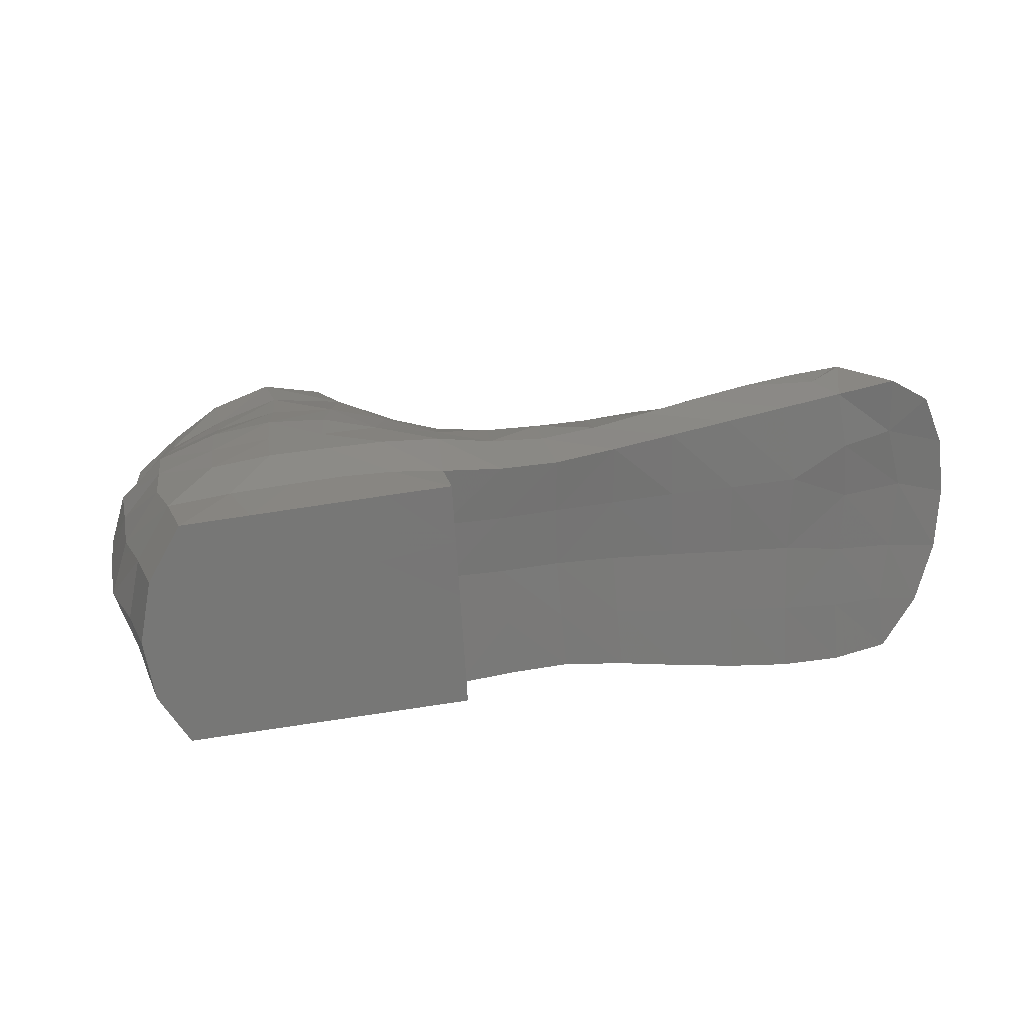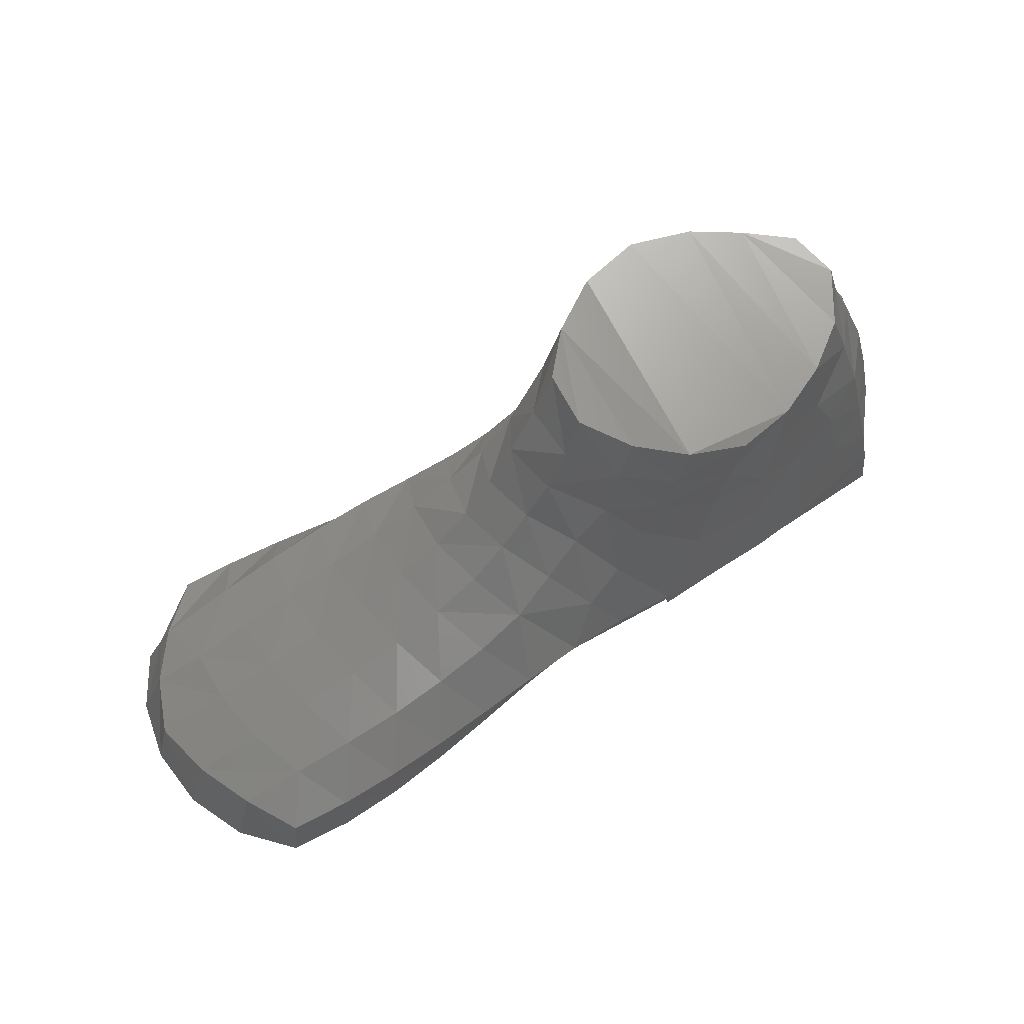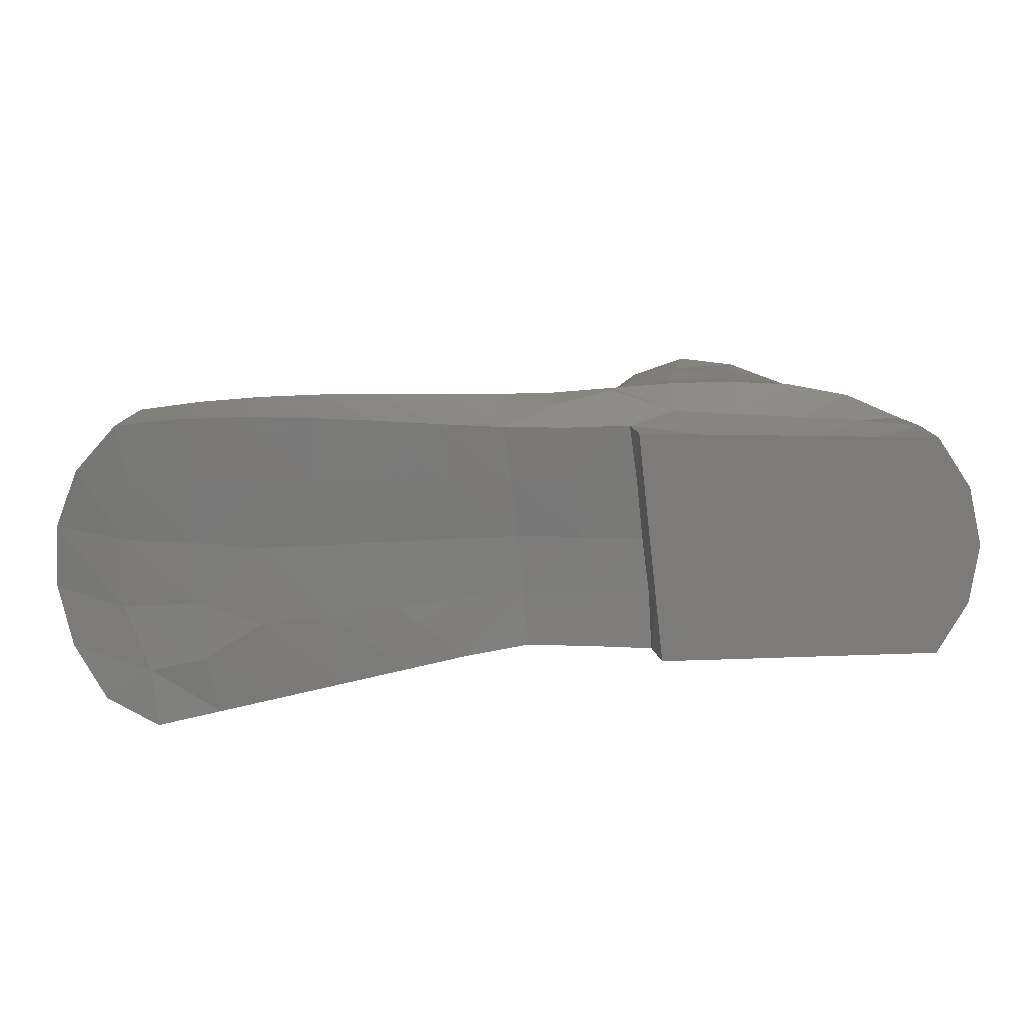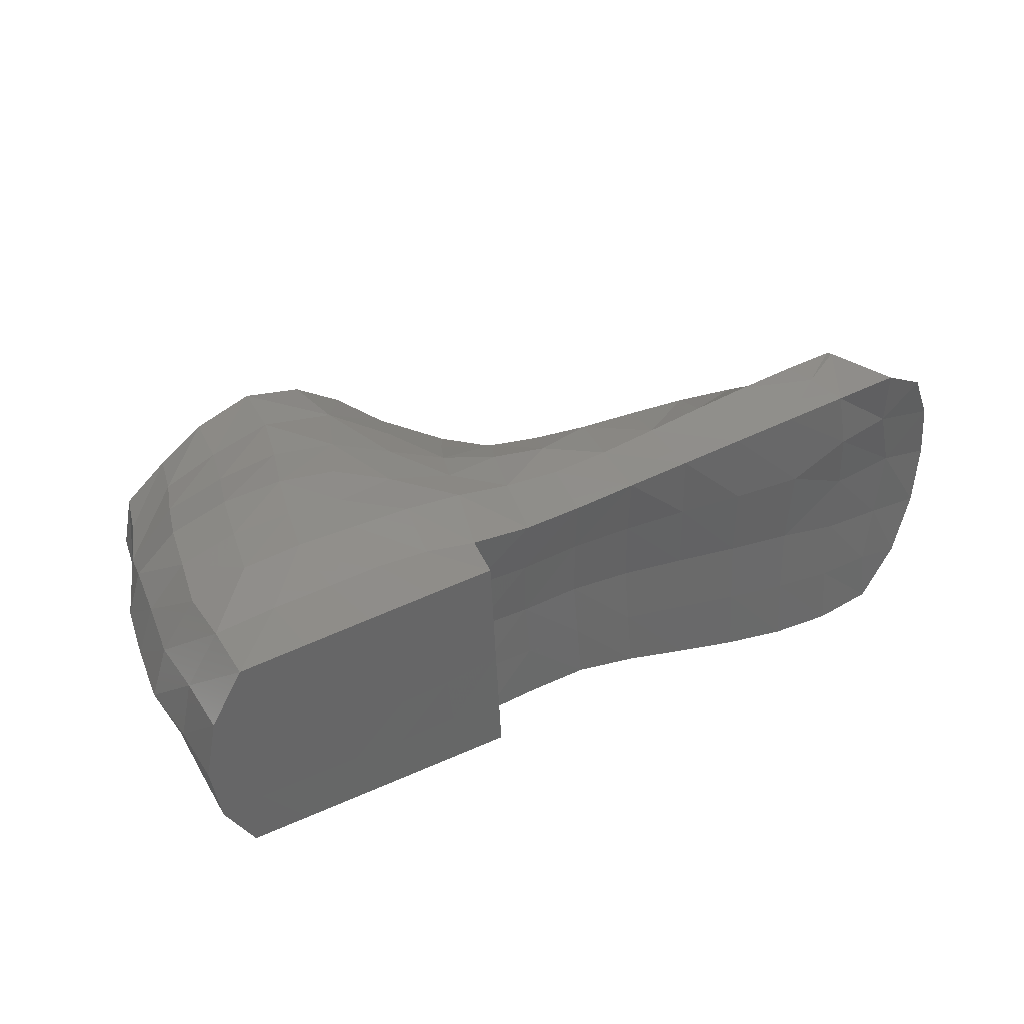
<metadata>
{"format":"stl","ext":"stl","renderer":"f3d","projection":"perspective","resolution":1024,"background":"white","views":[{"elev":15.3,"azim":157.0,"up":"+Y"},{"elev":71.3,"azim":-32.7,"up":"+Z"},{"elev":-71.1,"azim":1.1,"up":"+Z"},{"elev":32.8,"azim":148.2,"up":"+Y"}]}
</metadata>
<code>
# stl→obj: 252 verts, 500 faces
v 0.3138 -0.1923 0.09899
v 0.3088 -0.1589 0.0984
v 0.3025 -0.2001 0.09905
v 0.3182 -0.1947 0.08315
v 0.324 -0.1814 0.08815
v 0.3214 -0.1801 0.09906
v 0.3193 -0.1676 0.09853
v 0.323 -0.1685 0.08693
v 0.2974 -0.1514 0.09891
v 0.3124 -0.1587 0.08595
v 0.3284 -0.1694 0.07405
v 0.3346 -0.1766 0.06254
v 0.3316 -0.1646 0.06084
v 0.3217 -0.1552 0.05982
v 0.3275 -0.1843 0.07718
v 0.3173 -0.1572 0.07315
v 0.3252 -0.1555 0.04605
v 0.3118 -0.1504 0.04456
v 0.3082 -0.1496 0.05795
v 0.3152 -0.1515 0.03131
v 0.2939 -0.147 0.05564
v 0.2977 -0.1484 0.04298
v 0.3008 -0.1497 0.03077
v 0.2863 -0.1491 0.03021
v 0.2841 -0.1479 0.04101
v 0.2717 -0.1486 0.02967
v 0.269 -0.148 0.04344
v 0.2803 -0.1468 0.05245
v 0.2616 -0.1493 0.0572
v 0.2537 -0.1499 0.03961
v 0.2742 -0.1471 0.06497
v 0.2572 -0.149 0.02901
v 0.2665 -0.149 0.08214
v 0.289 -0.1475 0.06893
v 0.2845 -0.1473 0.0838
v 0.2539 -0.1579 0.1026
v 0.2489 -0.158 0.08599
v 0.2546 -0.1527 0.07024
v 0.2824 -0.1467 0.09959
v 0.2671 -0.1496 0.1006
v 0.2382 -0.1696 0.09286
v 0.2444 -0.1682 0.1046
v 0.2624 -0.2024 0.1011
v 0.2434 -0.1819 0.1048
v 0.2513 -0.1936 0.1034
v 0.2386 -0.1837 0.09339
v 0.2473 -0.195 0.09059
v 0.2328 -0.1848 0.0816
v 0.2429 -0.1965 0.07545
v 0.2561 -0.204 0.07496
v 0.2591 -0.2032 0.08817
v 0.2342 -0.1967 0.0646
v 0.2415 -0.2065 0.0535
v 0.251 -0.204 0.06243
v 0.2378 -0.2152 0.03655
v 0.2526 -0.2164 0.03555
v 0.2315 -0.2092 0.04751
v 0.2641 -0.2111 0.05271
v 0.2838 -0.2099 0.06825
v 0.2692 -0.2087 0.07056
v 0.2817 -0.2131 0.05193
v 0.2675 -0.2174 0.03521
v 0.2727 -0.2081 0.08549
v 0.2876 -0.2076 0.08362
v 0.2899 -0.2054 0.09902
v 0.2757 -0.2074 0.0994
v 0.3034 -0.2039 0.08135
v 0.2969 -0.2088 0.06651
v 0.3097 -0.2056 0.06614
v 0.3217 -0.1993 0.06698
v 0.3236 -0.2032 0.05151
v 0.333 -0.1926 0.05079
v 0.3308 -0.189 0.06556
v 0.3376 -0.1793 0.04909
v 0.334 -0.1663 0.04734
v 0.3404 -0.1813 0.03407
v 0.3368 -0.1684 0.03302
v 0.3371 -0.1687 0.01756
v 0.3348 -0.196 0.03491
v 0.3396 -0.1829 0.01855
v 0.3379 -0.1696 0.002049
v 0.3402 -0.1841 0.003048
v 0.336 -0.1973 0.01971
v 0.3371 -0.1985 0.004225
v 0.3278 -0.2094 0.02051
v 0.3256 -0.2073 0.03544
v 0.3108 -0.2094 0.05119
v 0.3121 -0.2136 0.03483
v 0.3134 -0.211 0.0207
v 0.2974 -0.2166 0.03508
v 0.2988 -0.212 0.02117
v 0.2967 -0.2124 0.05134
v 0.2825 -0.2176 0.03529
v 0.2838 -0.2127 0.02199
v 0.2675 -0.2135 0.02369
v 0.2864 -0.2118 0.006971
v 0.2729 -0.1985 0.006517
v 0.2879 -0.1988 0.005999
v 0.3006 -0.2114 0.006442
v 0.2721 -0.2121 0.007502
v 0.3149 -0.2111 0.005932
v 0.301 -0.1983 0.005511
v 0.315 -0.198 0.005
v 0.3016 -0.1851 0.004542
v 0.2879 -0.1859 0.005092
v 0.3269 -0.1977 0.004546
v 0.328 -0.1841 0.0035
v 0.3148 -0.1844 0.004009
v 0.3267 -0.1709 0.002562
v 0.3136 -0.1705 0.003024
v 0.2991 -0.1708 0.003577
v 0.297 -0.1558 0.002536
v 0.282 -0.1718 0.004263
v 0.2749 -0.1855 0.005518
v 0.2802 -0.1553 0.003083
v 0.262 -0.1692 0.004791
v 0.2606 -0.1836 0.005932
v 0.2592 -0.198 0.006973
v 0.2593 -0.1823 0.01783
v 0.2609 -0.168 0.01642
v 0.258 -0.1968 0.01804
v 0.2453 -0.1681 0.01653
v 0.2441 -0.1827 0.0182
v 0.2578 -0.2124 0.008032
v 0.2562 -0.2114 0.01827
v 0.2425 -0.1969 0.01852
v 0.2409 -0.211 0.01899
v 0.2268 -0.1972 0.01945
v 0.2252 -0.2112 0.01974
v 0.2389 -0.2144 0.02879
v 0.2524 -0.2163 0.03347
v 0.223 -0.215 0.0368
v 0.2131 -0.2024 0.0511
v 0.2081 -0.2156 0.0359
v 0.2243 -0.1992 0.05694
v 0.2004 -0.2041 0.04714
v 0.1953 -0.1898 0.05103
v 0.2074 -0.1888 0.0559
v 0.2176 -0.1871 0.06253
v 0.2261 -0.1854 0.07085
v 0.2304 -0.1713 0.08148
v 0.2229 -0.1727 0.07129
v 0.2366 -0.1615 0.07378
v 0.2434 -0.1562 0.062
v 0.2268 -0.1625 0.06528
v 0.2494 -0.1516 0.0505
v 0.232 -0.1556 0.05515
v 0.2377 -0.1516 0.04388
v 0.2428 -0.151 0.02918
v 0.2255 -0.1506 0.03944
v 0.2283 -0.1516 0.02895
v 0.2301 -0.1548 0.01566
v 0.2458 -0.1547 0.01447
v 0.2145 -0.1525 0.01443
v 0.2294 -0.168 0.01774
v 0.2137 -0.1673 0.01662
v 0.2282 -0.1828 0.01936
v 0.2125 -0.1829 0.01823
v 0.2112 -0.1979 0.01818
v 0.2094 -0.2127 0.01828
v 0.194 -0.2146 0.01587
v 0.1953 -0.1989 0.01577
v 0.1934 -0.2163 0.03445
v 0.1784 -0.2162 0.01345
v 0.1786 -0.2168 0.03292
v 0.1868 -0.2049 0.04411
v 0.1822 -0.1903 0.04695
v 0.1725 -0.2052 0.04155
v 0.1928 -0.1755 0.0507
v 0.1683 -0.1903 0.04353
v 0.1798 -0.1757 0.0467
v 0.2047 -0.1751 0.0557
v 0.2054 -0.162 0.05285
v 0.1929 -0.1616 0.04825
v 0.2092 -0.1517 0.04462
v 0.1959 -0.1497 0.04104
v 0.1795 -0.1615 0.04463
v 0.1997 -0.1469 0.02682
v 0.1816 -0.1488 0.03876
v 0.1651 -0.1614 0.0414
v 0.167 -0.1485 0.03612
v 0.1855 -0.144 0.0257
v 0.1712 -0.1413 0.0247
v 0.1835 -0.1471 0.01075
v 0.168 -0.1445 0.008911
v 0.1515 -0.1485 0.03302
v 0.1549 -0.14 0.0167
v 0.1568 -0.1393 0.02398
v 0.1506 -0.1614 0.03822
v 0.1322 -0.1485 0.02757
v 0.1361 -0.1615 0.03459
v 0.1511 -0.1754 0.04038
v 0.1658 -0.1757 0.04328
v 0.1536 -0.1899 0.04048
v 0.1356 -0.1748 0.03672
v 0.1426 -0.2032 0.03515
v 0.1578 -0.2045 0.03876
v 0.1379 -0.1892 0.03669
v 0.149 -0.2162 0.03016
v 0.1343 -0.2147 0.02928
v 0.1211 -0.1879 0.03138
v 0.127 -0.2016 0.03063
v 0.147 -0.2174 0.01054
v 0.1313 -0.2158 0.01129
v 0.1483 -0.2017 0.01033
v 0.1337 -0.2016 0.01083
v 0.1206 -0.2041 0.01256
v 0.148 -0.1857 0.01034
v 0.1314 -0.1866 0.01114
v 0.1477 -0.1703 0.009215
v 0.1299 -0.1691 0.01023
v 0.1143 -0.1896 0.01393
v 0.1179 -0.1732 0.03098
v 0.1129 -0.1738 0.01382
v 0.1235 -0.1598 0.02986
v 0.1162 -0.1586 0.01142
v 0.1291 -0.1469 0.01919
v 0.124 -0.1456 0.007926
v 0.1359 -0.1533 0.007368
v 0.137 -0.1391 0.005232
v 0.1525 -0.1418 0.007074
v 0.1496 -0.156 0.007161
v 0.1638 -0.1643 0.009186
v 0.1814 -0.1653 0.01144
v 0.1639 -0.1838 0.01123
v 0.1803 -0.1835 0.01328
v 0.1636 -0.2009 0.0113
v 0.1795 -0.1999 0.01329
v 0.1628 -0.2173 0.01147
v 0.1638 -0.2168 0.03142
v 0.1965 -0.1831 0.01581
v 0.1977 -0.1661 0.01408
v 0.199 -0.1498 0.01259
v 0.2139 -0.1498 0.02803
v 0.1434 -0.1378 0.02225
v 0.1437 -0.1382 0.02371
v 0.221 -0.154 0.04985
v 0.2167 -0.1625 0.05872
v 0.2144 -0.1742 0.06294
v 0.2615 -0.1537 0.01452
v 0.2634 -0.1548 0.003633
v 0.2736 -0.1532 0.01668
v 0.2863 -0.1533 0.01736
v 0.2997 -0.1538 0.01695
v 0.3146 -0.1546 0.01672
v 0.3138 -0.1563 0.001949
v 0.3306 -0.1568 0.001357
v 0.3296 -0.156 0.01652
v 0.3289 -0.1563 0.03172
v 0.3291 -0.2108 0.005422
v 0.2995 -0.1524 0.08486
v 0.3035 -0.1515 0.07125
f 1 2 3
f 3 4 1
f 5 1 4
f 5 6 1
f 6 2 1
f 6 7 2
f 8 2 7
f 9 3 2
f 10 9 2
f 8 10 2
f 5 11 8
f 10 8 11
f 5 8 7
f 11 12 13
f 14 11 13
f 12 11 15
f 10 11 16
f 14 16 11
f 5 15 11
f 14 17 18
f 17 14 13
f 14 18 19
f 16 14 19
f 17 20 18
f 21 19 18
f 21 18 22
f 22 18 20
f 22 23 24
f 22 24 25
f 22 20 23
f 21 22 25
f 25 24 26
f 25 26 27
f 21 25 28
f 25 27 28
f 29 27 30
f 31 27 29
f 27 32 30
f 27 26 32
f 31 28 27
f 33 31 29
f 21 31 34
f 21 28 31
f 31 35 34
f 31 33 35
f 36 33 37
f 37 33 38
f 33 29 38
f 33 39 35
f 33 40 39
f 36 40 33
f 41 36 37
f 41 42 36
f 40 36 43
f 44 36 42
f 43 36 45
f 45 36 44
f 42 46 44
f 47 44 46
f 47 45 44
f 47 48 49
f 47 46 48
f 50 51 47
f 51 45 47
f 50 47 49
f 48 52 49
f 53 49 52
f 50 49 54
f 53 54 49
f 53 55 56
f 53 57 55
f 53 56 58
f 57 53 52
f 53 58 54
f 58 59 60
f 58 61 59
f 61 58 62
f 56 62 58
f 60 54 58
f 63 60 59
f 63 50 60
f 60 50 54
f 63 64 65
f 63 65 66
f 63 59 64
f 63 51 50
f 51 63 66
f 65 43 66
f 51 66 43
f 67 65 64
f 68 64 59
f 68 67 64
f 67 3 65
f 3 67 4
f 68 69 67
f 67 69 70
f 67 70 4
f 71 70 69
f 70 71 72
f 15 70 73
f 15 4 70
f 70 72 73
f 74 12 73
f 12 15 73
f 74 73 72
f 12 74 75
f 76 74 72
f 74 77 75
f 74 76 77
f 78 77 76
f 76 72 79
f 79 80 76
f 78 76 80
f 81 78 80
f 81 80 82
f 83 82 80
f 79 83 80
f 83 84 82
f 84 83 85
f 83 86 85
f 83 79 86
f 86 87 88
f 86 71 87
f 89 85 86
f 89 86 88
f 71 86 79
f 87 90 88
f 91 89 88
f 91 88 90
f 90 92 61
f 90 61 93
f 87 92 90
f 94 90 93
f 94 91 90
f 61 62 93
f 94 93 62
f 95 96 94
f 94 62 95
f 91 94 96
f 97 98 96
f 98 99 96
f 97 96 100
f 95 100 96
f 91 96 99
f 89 99 101
f 102 101 99
f 98 102 99
f 89 91 99
f 102 103 101
f 103 102 104
f 102 105 104
f 102 98 105
f 106 101 103
f 107 106 103
f 107 103 108
f 103 104 108
f 109 107 108
f 109 108 110
f 111 110 108
f 111 108 104
f 110 111 112
f 113 112 111
f 105 113 111
f 105 111 104
f 113 105 114
f 115 113 116
f 113 117 116
f 113 115 112
f 113 114 117
f 98 114 105
f 98 97 114
f 97 117 114
f 97 118 117
f 118 119 117
f 120 116 117
f 120 117 119
f 118 121 119
f 122 119 123
f 122 120 119
f 121 123 119
f 121 118 124
f 121 124 125
f 126 121 125
f 121 126 123
f 126 125 127
f 128 123 126
f 129 128 126
f 129 126 127
f 130 127 125
f 130 129 127
f 130 125 131
f 132 130 55
f 132 129 130
f 131 55 130
f 95 131 125
f 131 56 55
f 95 56 131
f 57 132 55
f 57 133 132
f 129 132 134
f 133 134 132
f 57 135 133
f 133 136 134
f 133 137 136
f 133 138 137
f 139 133 135
f 139 138 133
f 57 52 135
f 140 135 52
f 140 139 135
f 48 140 52
f 140 48 141
f 139 140 142
f 140 141 142
f 46 141 48
f 46 41 141
f 41 143 141
f 143 142 141
f 41 37 143
f 37 144 143
f 145 143 144
f 143 145 142
f 37 38 144
f 38 146 144
f 145 144 147
f 146 147 144
f 38 29 146
f 29 30 146
f 148 146 30
f 146 148 147
f 148 30 149
f 150 147 148
f 150 148 149
f 149 30 32
f 150 149 151
f 152 151 149
f 152 149 153
f 32 153 149
f 151 152 154
f 155 154 152
f 122 155 152
f 122 152 153
f 155 156 154
f 156 155 157
f 155 123 157
f 155 122 123
f 156 157 158
f 157 159 158
f 128 157 123
f 157 128 159
f 128 160 159
f 161 159 160
f 161 162 159
f 162 158 159
f 163 161 160
f 162 161 164
f 161 165 164
f 161 163 165
f 163 160 134
f 136 163 134
f 136 166 163
f 166 165 163
f 166 136 137
f 166 137 167
f 166 168 165
f 168 166 167
f 167 137 169
f 170 167 171
f 167 169 171
f 168 167 170
f 137 172 169
f 173 169 172
f 173 174 169
f 174 171 169
f 174 173 175
f 174 175 176
f 176 177 174
f 174 177 171
f 175 178 176
f 179 176 178
f 176 179 177
f 179 180 177
f 179 181 180
f 181 179 182
f 179 178 182
f 181 182 183
f 178 184 182
f 185 182 184
f 185 183 182
f 186 181 183
f 183 187 188
f 186 183 188
f 183 185 187
f 181 186 189
f 190 186 188
f 186 191 189
f 186 190 191
f 181 189 180
f 180 189 192
f 191 192 189
f 180 192 193
f 194 193 192
f 191 195 192
f 195 194 192
f 194 170 193
f 196 197 194
f 170 194 197
f 195 198 194
f 196 194 198
f 197 196 199
f 196 200 199
f 196 201 202
f 196 198 201
f 196 202 200
f 203 199 200
f 203 200 204
f 202 204 200
f 204 205 203
f 204 206 205
f 202 207 204
f 206 204 207
f 206 208 205
f 206 209 208
f 209 206 207
f 209 210 208
f 209 211 210
f 211 209 212
f 209 207 212
f 207 201 212
f 212 201 213
f 212 213 214
f 211 212 214
f 215 214 213
f 215 216 214
f 216 211 214
f 217 216 215
f 216 217 218
f 216 218 219
f 216 219 211
f 220 219 218
f 219 220 221
f 219 221 222
f 211 219 222
f 185 222 221
f 185 223 222
f 211 222 210
f 223 210 222
f 223 184 224
f 223 185 184
f 225 223 224
f 225 210 223
f 225 224 226
f 227 225 226
f 208 225 227
f 225 208 210
f 227 226 228
f 229 227 228
f 227 203 205
f 227 229 203
f 208 227 205
f 229 228 164
f 230 229 164
f 199 203 229
f 199 229 230
f 230 164 165
f 168 230 165
f 168 197 230
f 197 199 230
f 231 228 226
f 231 162 228
f 162 164 228
f 232 231 226
f 162 231 158
f 231 156 158
f 231 232 156
f 232 154 156
f 232 233 154
f 232 226 224
f 233 232 224
f 233 234 154
f 233 224 184
f 178 233 184
f 233 178 234
f 150 151 234
f 175 150 234
f 151 154 234
f 175 234 178
f 235 221 220
f 235 187 221
f 187 185 221
f 235 190 236
f 235 217 190
f 187 235 236
f 217 235 220
f 190 188 236
f 187 236 188
f 217 220 218
f 217 215 190
f 195 215 213
f 190 215 191
f 195 191 215
f 198 213 201
f 198 195 213
f 207 202 201
f 170 197 168
f 177 193 171
f 170 171 193
f 177 180 193
f 175 237 150
f 238 175 173
f 238 237 175
f 150 237 147
f 238 147 237
f 239 238 173
f 238 145 147
f 145 238 239
f 239 173 172
f 139 239 172
f 145 239 142
f 139 142 239
f 137 138 172
f 139 172 138
f 128 129 160
f 129 134 160
f 120 122 153
f 120 153 240
f 32 240 153
f 116 120 240
f 116 240 241
f 26 242 240
f 26 240 32
f 242 241 240
f 115 116 241
f 242 115 241
f 115 242 243
f 242 24 243
f 242 26 24
f 243 112 115
f 243 244 112
f 244 243 24
f 244 24 23
f 245 244 23
f 244 245 246
f 244 246 112
f 247 110 246
f 110 112 246
f 245 247 246
f 247 109 110
f 109 247 81
f 245 248 247
f 78 247 248
f 78 81 247
f 248 245 20
f 77 248 249
f 77 78 248
f 248 20 249
f 17 249 20
f 249 17 75
f 249 75 77
f 245 23 20
f 100 125 124
f 100 95 125
f 118 100 124
f 118 97 100
f 107 109 81
f 106 107 82
f 107 81 82
f 106 250 101
f 106 82 84
f 250 106 84
f 85 101 250
f 84 85 250
f 85 89 101
f 95 62 56
f 68 61 92
f 68 92 87
f 71 69 87
f 68 87 69
f 71 79 72
f 17 13 75
f 12 75 13
f 68 59 61
f 3 9 65
f 39 65 9
f 40 43 65
f 40 65 39
f 51 43 45
f 42 41 46
f 251 39 9
f 251 35 39
f 35 251 252
f 10 251 9
f 251 16 252
f 251 10 16
f 35 252 34
f 34 252 19
f 16 19 252
f 34 19 21
f 5 4 15
f 5 7 6

</code>
